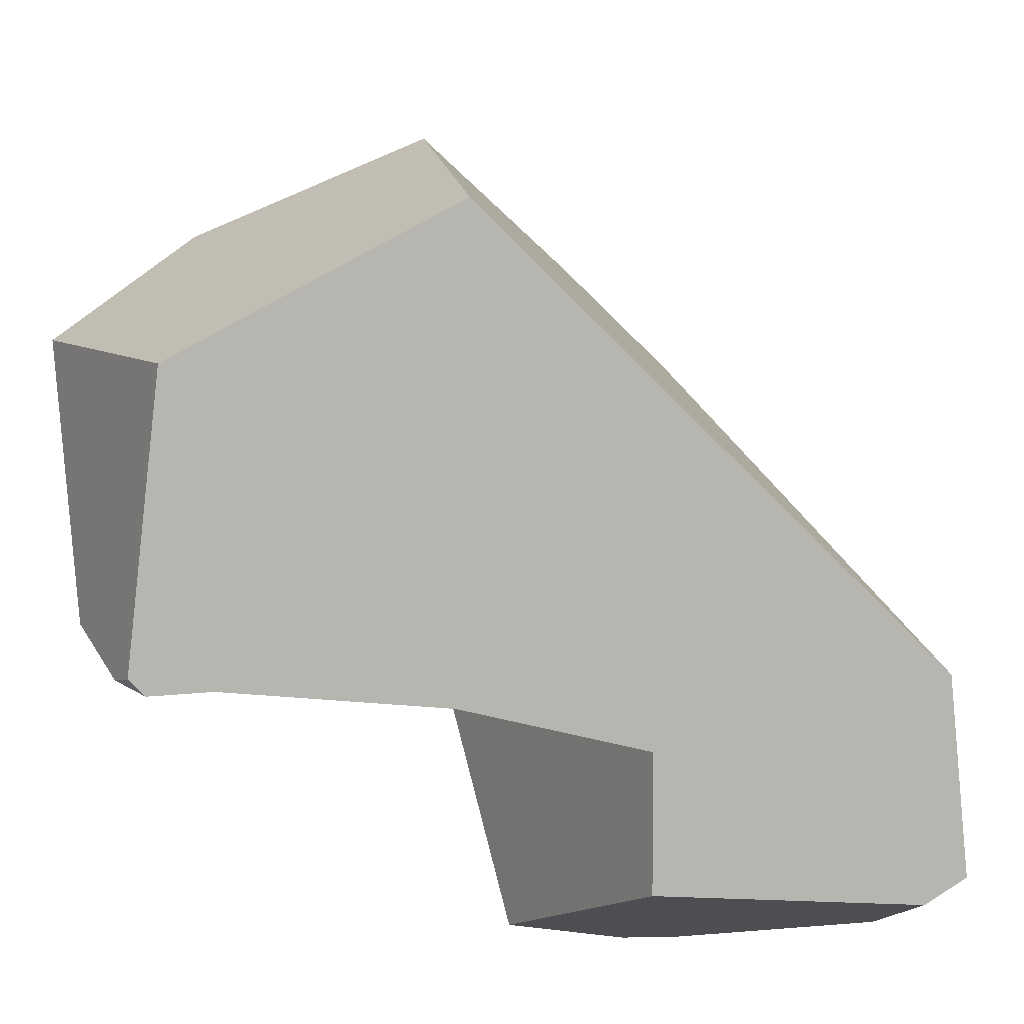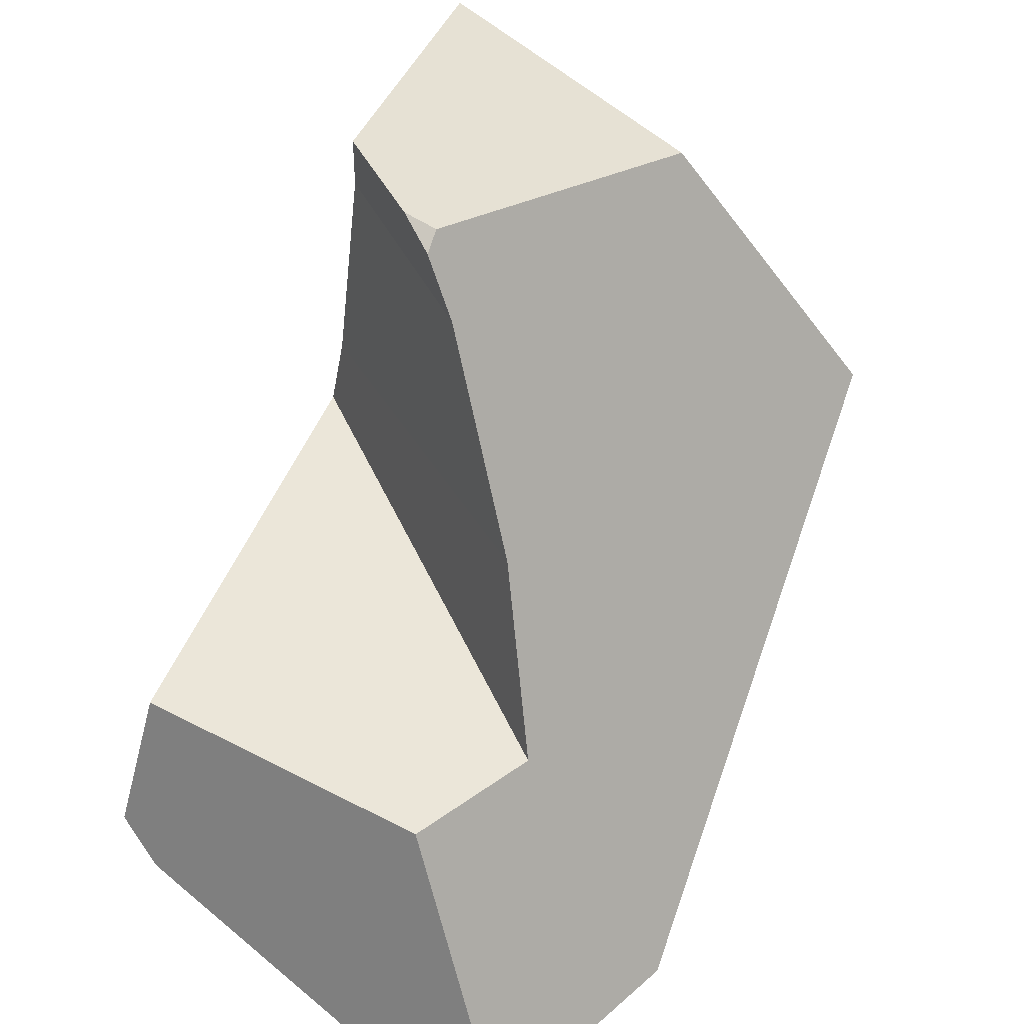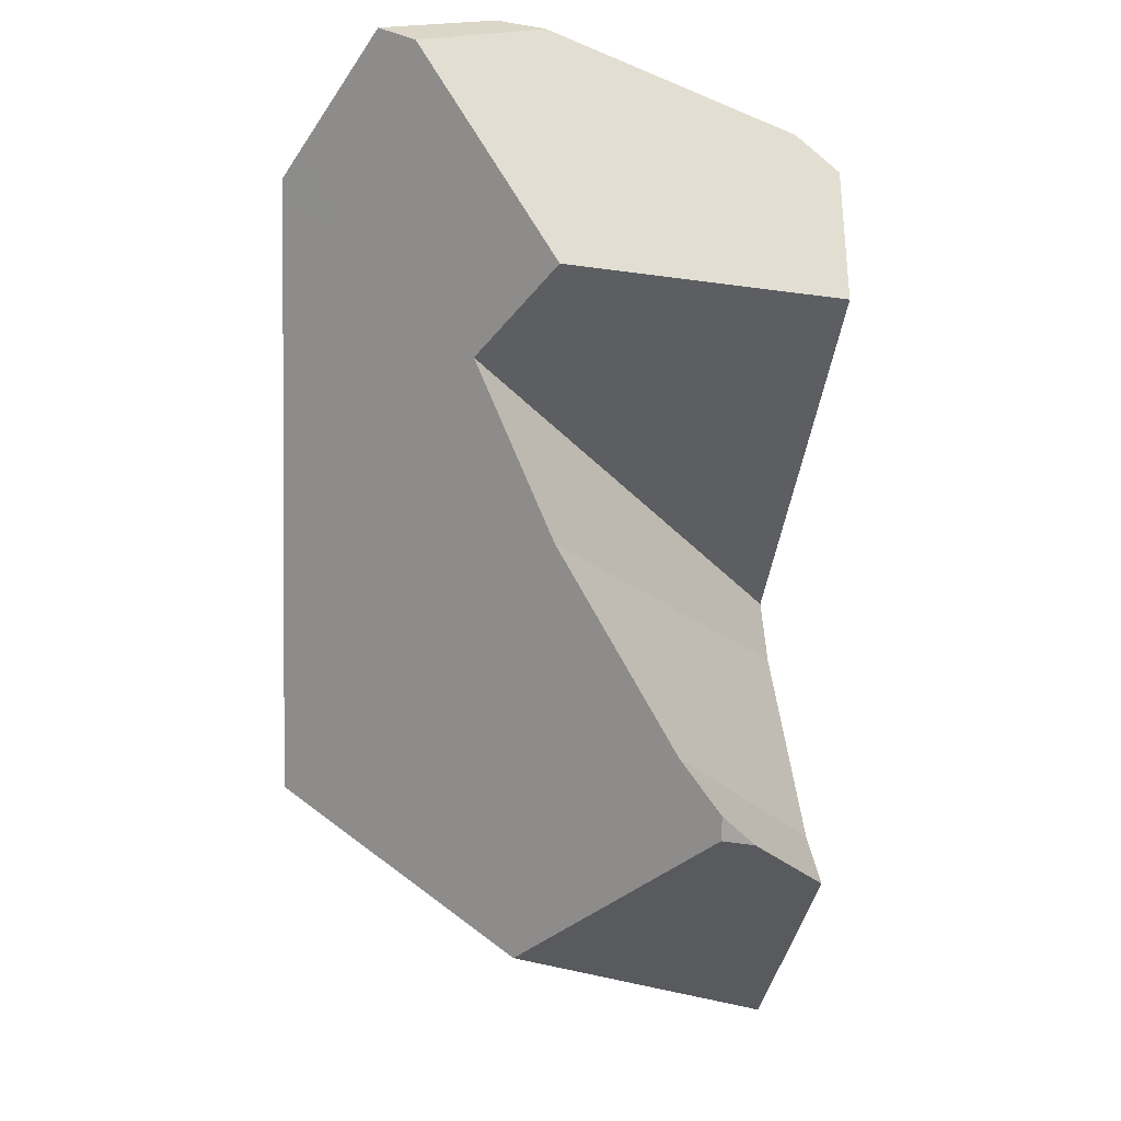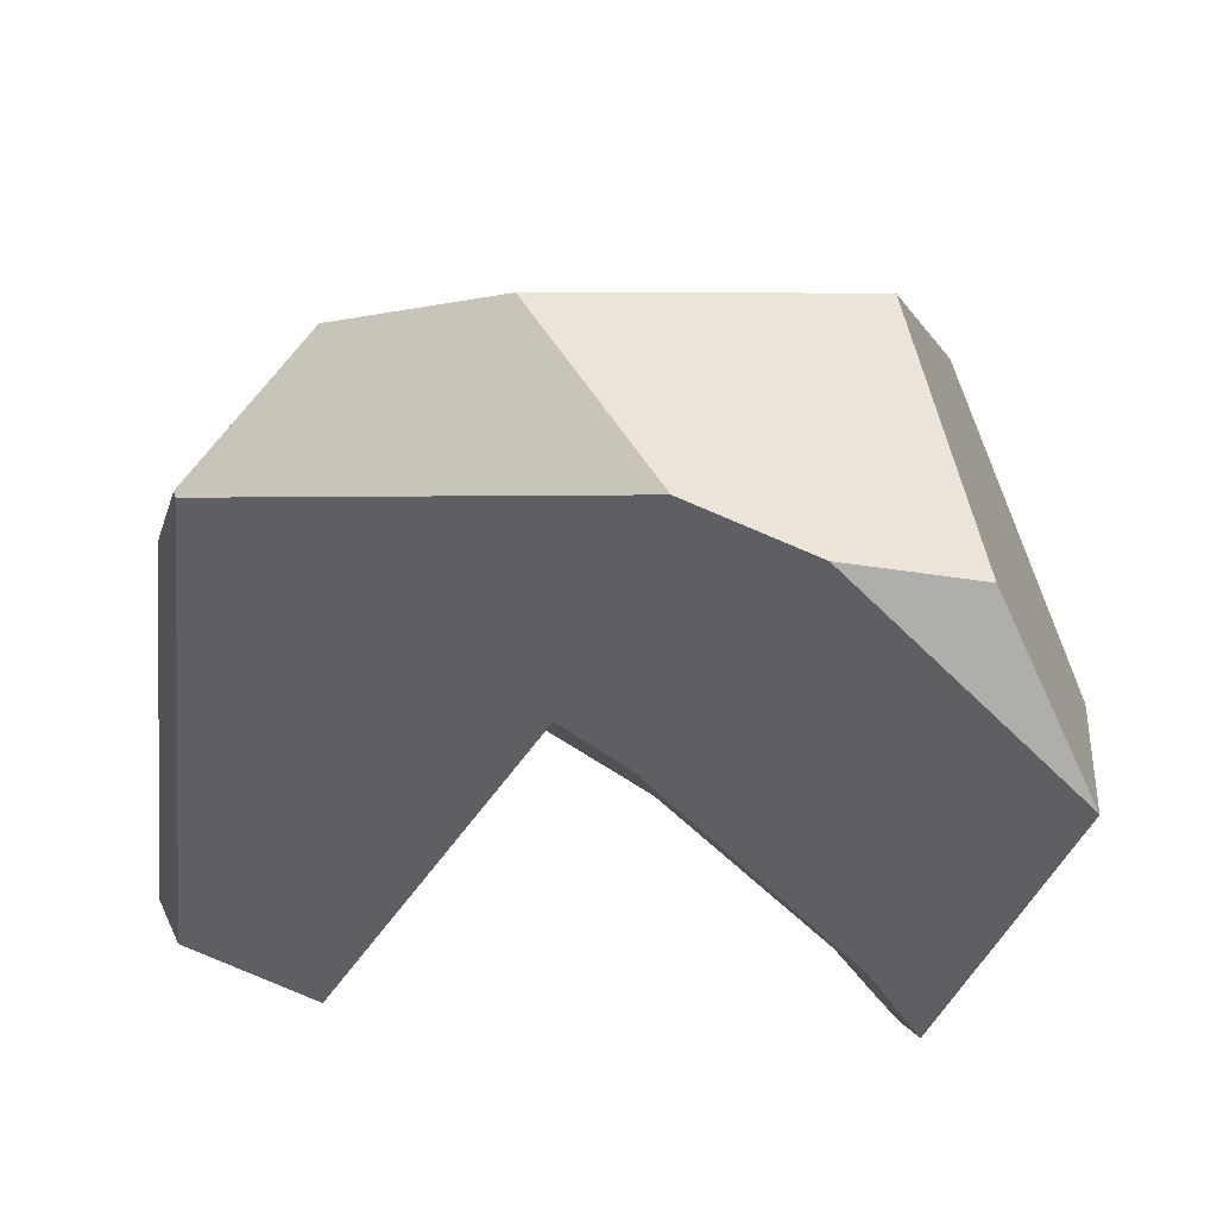
<metadata>
{"format":"obj","ext":"obj","renderer":"f3d","projection":"perspective","resolution":1024,"background":"white","views":[{"elev":-39.8,"azim":-120.2,"up":"+Y"},{"elev":-67.6,"azim":163.1,"up":"+Y"},{"elev":-14.8,"azim":5.7,"up":"+Z"},{"elev":54.9,"azim":107.8,"up":"+Y"}]}
</metadata>
<code>
v 0.1111 1.275 -0.3916
v 0.07033 1.277 -0.334
v 0.1093 1.287 -0.4135
v 0.1416 1.306 -0.4155
v 0.03613 1.356 -0.4421
v 0.2047 1.411 -0.4397
v 0.1334 1.301 -0.415
v 0.1093 1.287 -0.4135
v 0.03613 1.356 -0.4421
v 0.03472 1.358 -0.4426
v 0.03472 1.358 -0.4426
v 0.1942 1.455 -0.4541
v 0.03055 1.362 -0.4443
v 0.1929 1.461 -0.4559
v 0.1929 1.461 -0.4559
v 0.1904 1.471 -0.3834
v 0.1942 1.455 -0.4541
v 0.1602 1.599 -0.5007
v 0.1517 1.635 -0.5123
v 0.1897 1.474 -0.3791
v 0.1509 1.639 -0.5135
v 0.1497 1.644 -0.5151
v 0.1739 1.54 -0.2862
v 0.1419 1.677 -0.5258
v 0.1298 1.728 -0.5268
v 0.132 1.719 -0.5389
v 0.1321 1.719 -0.5393
v 0.132 1.719 -0.5389
v 0.1321 1.719 -0.5393
v 0.1231 1.735 -0.5264
v 0.132 1.719 -0.5389
v 0.1231 1.735 -0.5264
v 0.1298 1.728 -0.5268
v 0.1287 1.733 -0.5203
v 0.08711 1.799 -0.4753
v -0.135 1.507 -0.4874
v 0.08711 1.799 -0.4753
v 0.08373 1.805 -0.4705
v 0.08373 1.805 -0.4705
v 0.1161 1.786 -0.4486
v 0.08338 1.806 -0.47
v 0.1131 1.799 -0.4319
v 0.1131 1.799 -0.4319
v 0.1527 1.629 -0.161
v 0.1161 1.786 -0.4486
v 0.1064 1.827 -0.3938
v 0.1053 1.831 -0.3877
v 0.08872 1.901 -0.2875
v 0.08908 1.9 -0.2953
v 0.08908 1.9 -0.2953
v -0.02956 1.866 -0.3767
v 0.08872 1.901 -0.2875
v 0.04962 1.87 -0.4134
v 0.04765 1.869 -0.4193
v 0.06547 1.837 -0.4446
v -0.02956 1.866 -0.3767
v 0.04765 1.869 -0.4193
v -0.2321 1.844 -0.2711
v 0.07131 1.827 -0.4529
v -0.2341 1.544 -0.4131
v -0.318 1.575 -0.3503
v -0.06288 1.252 -0.08704
v -0.318 1.575 -0.3503
v -0.2341 1.544 -0.4131
v -0.3852 1.6 -0.2999
v -0.3852 1.6 -0.2999
v -0.3852 1.6 -0.2999
v -0.3808 1.571 -0.2492
v -0.2321 1.844 -0.2711
v -0.3808 1.571 -0.2492
v -0.3713 1.509 -0.1392
v -0.3713 1.509 -0.1392
v -0.09791 1.919 -0.0521
v -0.05055 1.912 0.07207
v -0.05022 1.912 0.0737
v -0.04802 1.908 0.08476
v -0.04513 1.902 0.09924
v -0.3622 1.449 -0.03442
v -0.04499 1.902 0.09996
v -0.04423 1.9 0.1038
v -0.0431 1.898 0.1094
v -0.3587 1.426 0.006691
v -0.03962 1.892 0.1269
v -0.0431 1.898 0.1094
v -0.03962 1.892 0.1269
v 0.09782 1.861 0.03105
v -0.04423 1.9 0.1038
v -0.04499 1.902 0.09996
v -0.04513 1.902 0.09924
v -0.04802 1.908 0.08476
v -0.05022 1.912 0.0737
v -0.05055 1.912 0.07207
v 0.09757 1.862 0.02765
v -0.01827 1.933 -0.04626
v -0.0634 1.936 0.007537
v -0.0634 1.936 0.007537
v -0.01827 1.933 -0.04626
v -0.09791 1.919 -0.0521
v -0.0634 1.936 0.007537
v 0.08392 1.921 -0.1834
v 0.08317 1.924 -0.1672
v 0.08317 1.924 -0.1672
v 0.1452 1.661 -0.08909
v 0.08392 1.921 -0.1834
v 0.09183 1.887 -0.04993
v 0.09757 1.862 0.02765
v 0.09782 1.861 0.03105
v 0.1072 1.821 0.1574
v 0.1082 1.816 0.1715
v 0.1129 1.796 0.2353
v 0.1171 1.778 0.2446
v 0.1552 1.617 0.2486
v 0.1679 1.563 0.25
v 0.2145 1.365 0.2549
v 0.2445 1.239 0.1694
v 0.241 1.253 0.2577
v 0.241 1.253 0.2577
v 0.02679 1.146 0.1178
v 0.2445 1.239 0.1694
v 0.1976 1.243 0.2962
v 0.1826 1.238 0.3017
v -0.08894 1.119 0.2175
v 0.178 1.237 0.3034
v 0.1349 1.223 0.3193
v 0.1054 1.213 0.3302
v -0.09518 1.144 0.3741
v -0.07692 1.152 0.3789
v 0.003212 1.181 0.3678
v -0.04772 1.164 0.3865
v -0.04772 1.164 0.3865
v 0.003212 1.181 0.3678
v -0.07571 1.169 0.3954
v -0.07571 1.169 0.3954
v -0.07692 1.152 0.3789
v -0.04772 1.164 0.3865
v -0.09923 1.173 0.4028
v -0.07338 1.242 0.3866
v -0.09923 1.173 0.4028
v -0.07338 1.242 0.3866
v -0.1507 1.153 0.3917
v -0.09923 1.173 0.4028
v -0.1653 1.147 0.3886
v -0.1682 1.146 0.3879
v -0.06844 1.255 0.3835
v -0.169 1.146 0.3878
v -0.06693 1.259 0.3826
v -0.2013 1.134 0.3808
v -0.169 1.146 0.3878
v -0.2013 1.134 0.3808
v -0.1931 1.121 0.3675
v -0.1787 1.115 0.3589
v -0.165 1.114 0.3559
v -0.171 1.111 0.3543
v -0.1787 1.115 0.3589
v -0.08894 1.119 0.2175
v -0.171 1.111 0.3543
v -0.1257 1.224 0.06272
v -0.1931 1.121 0.3675
v -0.2676 1.193 0.3353
v -0.2988 1.228 0.3111
v -0.316 1.248 0.2978
v -0.3349 1.271 0.2807
v -0.3381 1.292 0.2438
v -0.3419 1.317 0.1997
v -0.3587 1.426 0.006691
v -0.3622 1.449 -0.03442
v -0.03001 1.124 0.1193
v -0.06781 1.121 0.1823
v -0.06781 1.121 0.1823
v -0.03001 1.124 0.1193
v 0.2468 1.229 0.1119
v 0.2468 1.229 0.1119
v 0.08834 1.903 -0.2793
v 0.1511 1.636 -0.146
v 0.08734 1.907 -0.2577
v 0.08688 1.909 -0.2476
v 0.08496 1.917 -0.2061
v -0.1278 1.905 -0.1037
v 0.08496 1.917 -0.2061
v -0.1278 1.905 -0.1037
v -0.2149 1.862 -0.2543
v -0.2237 1.858 -0.2695
v -0.2237 1.858 -0.2695
v -0.2127 1.858 -0.2755
v -0.2109 1.858 -0.2765
v -0.2104 1.858 -0.2768
v -0.2104 1.858 -0.2768
v -0.2149 1.862 -0.2543
v -0.2109 1.858 -0.2765
v -0.2127 1.858 -0.2755
v -0.2237 1.858 -0.2695
v 0.08688 1.909 -0.2476
v 0.08734 1.907 -0.2577
v 0.08834 1.903 -0.2793
v 0.08847 1.902 -0.2821
v 0.08847 1.902 -0.2821
v 0.1287 1.733 -0.5203
v 0.03055 1.362 -0.4443
v 0.06606 1.276 -0.3264
v -0.1162 1.5 -0.5015
v -0.1162 1.5 -0.5015
v -0.05217 1.556 -0.5112
v -0.02128 1.584 -0.5159
v -0.01574 1.588 -0.5168
v -0.01574 1.588 -0.5168
v -0.02128 1.584 -0.5159
v 0.1419 1.677 -0.5258
v 0.1321 1.719 -0.5393
v 0.1497 1.644 -0.5151
v 0.1509 1.639 -0.5135
v 0.1517 1.635 -0.5123
v 0.1602 1.599 -0.5007
v -0.05217 1.556 -0.5112
v -0.1162 1.5 -0.5015
v -0.135 1.507 -0.4874
v -0.2234 1.54 -0.4211
v -0.04851 1.259 -0.1213
v 0.08338 1.806 -0.47
v -0.2234 1.54 -0.4211
v 0.07131 1.827 -0.4529
v 0.1064 1.827 -0.3938
v 0.06547 1.837 -0.4446
v 0.04962 1.87 -0.4134
v 0.1053 1.831 -0.3877
v 0.08908 1.9 -0.2953
v 0.04765 1.869 -0.4193
v -0.2296 1.48 0.2432
v -0.3419 1.317 0.1997
v -0.1192 1.701 0.2011
v -0.1105 1.718 0.1978
v -0.0315 1.877 0.1677
v -0.0315 1.877 0.1677
v -0.0155 1.867 0.1769
v -0.0315 1.877 0.1677
v -0.1105 1.718 0.1978
v -0.0155 1.867 0.1769
v 0.05017 1.828 0.2146
v 0.05017 1.828 0.2146
v 0.1072 1.821 0.1574
v 0.1082 1.816 0.1715
v 0.05947 1.823 0.2199
v 0.05947 1.823 0.2199
v 0.1029 1.797 0.2449
v 0.1029 1.797 0.2449
v 0.1129 1.796 0.2353
v 0.1086 1.794 0.2482
v 0.1086 1.794 0.2482
v 0.108 1.789 0.2498
v 0.1136 1.793 0.2442
v 0.1086 1.794 0.2482
v 0.108 1.789 0.2498
v 0.1136 1.793 0.2442
v 0.1136 1.793 0.2442
v 0.1171 1.778 0.2446
v 0.09655 1.695 0.2802
v 0.0989 1.685 0.2806
v 0.1552 1.617 0.2486
v 0.1115 1.628 0.2826
v 0.1123 1.625 0.2827
v 0.1182 1.598 0.2836
v 0.1679 1.563 0.25
v 0.1241 1.572 0.2846
v 0.1304 1.544 0.2856
v 0.1311 1.54 0.2857
v 0.2145 1.365 0.2549
v 0.1577 1.422 0.2899
v 0.1679 1.376 0.2915
v 0.1683 1.374 0.2916
v 0.1856 1.297 0.2943
v 0.1923 1.267 0.2954
v 0.241 1.253 0.2577
v 0.1976 1.243 0.2962
v 0.1976 1.243 0.2962
v 0.1923 1.267 0.2954
v 0.1826 1.238 0.3017
v 0.178 1.237 0.3034
v 0.1856 1.297 0.2943
v 0.1349 1.223 0.3193
v 0.1054 1.213 0.3302
v 0.1683 1.374 0.2916
v 0.1679 1.376 0.2915
v -0.01113 1.408 0.3476
v -0.06693 1.259 0.3826
v -0.06844 1.255 0.3835
v -0.01113 1.408 0.3476
v -0.2522 1.435 0.2518
v 0.02121 1.494 0.3274
v -0.2296 1.48 0.2432
v 0.02389 1.501 0.3257
v 0.02724 1.51 0.3236
v 0.04978 1.57 0.3095
v -0.1192 1.701 0.2011
v 0.05901 1.595 0.3037
v 0.07376 1.634 0.2945
v 0.07425 1.636 0.2942
v 0.07585 1.64 0.2932
v 0.09655 1.695 0.2802
v 0.0989 1.685 0.2806
v 0.09655 1.695 0.2802
v 0.07585 1.64 0.2932
v 0.1115 1.628 0.2826
v 0.07425 1.636 0.2942
v 0.07376 1.634 0.2945
v 0.1123 1.625 0.2827
v 0.1182 1.598 0.2836
v 0.05901 1.595 0.3037
v 0.1241 1.572 0.2846
v 0.04978 1.57 0.3095
v 0.1304 1.544 0.2856
v 0.1311 1.54 0.2857
v 0.02724 1.51 0.3236
v 0.02389 1.501 0.3257
v 0.1577 1.422 0.2899
v 0.02121 1.494 0.3274
v -0.2522 1.435 0.2518
v -0.291 1.357 0.2666
v -0.291 1.357 0.2666
v -0.2676 1.193 0.3353
v -0.2117 1.129 0.3786
v -0.2117 1.129 0.3786
v -0.2117 1.129 0.3786
v -0.2988 1.228 0.3111
v -0.3137 1.311 0.2753
v -0.3381 1.292 0.2438
v -0.3137 1.311 0.2753
v -0.3332 1.272 0.2827
v -0.3349 1.271 0.2807
v -0.3337 1.271 0.2829
v -0.3338 1.271 0.2829
v -0.3347 1.269 0.2833
v -0.3347 1.269 0.2833
v -0.3337 1.271 0.2829
v -0.3347 1.269 0.2833
v -0.316 1.248 0.2978
v -0.3332 1.272 0.2827
v -0.165 1.114 0.3559
v -0.171 1.111 0.3543
v -0.09518 1.144 0.3741
v -0.1507 1.153 0.3917
v -0.1653 1.147 0.3886
v -0.1682 1.146 0.3879
v 0.09183 1.887 -0.04993
v 0.08317 1.924 -0.1672
v 0.2047 1.411 -0.4397
v 0.1093 1.287 -0.4135
v 0.1334 1.301 -0.415
v 0.1334 1.298 -0.409
v 0.1111 1.275 -0.3916
v 0.1387 1.303 -0.4131
v 0.1416 1.306 -0.4155
v 0.1334 1.298 -0.409
v 0.07033 1.277 -0.334
v 0.1111 1.275 -0.3916
v 0.1904 1.471 -0.3834
v 0.1387 1.303 -0.4131
v 0.2047 1.411 -0.4397
v 0.1416 1.306 -0.4155
v 0.1511 1.636 -0.146
v -0.1257 1.224 0.06272
v -0.06288 1.252 -0.08704
v 0.1452 1.661 -0.08909
v 0.2468 1.229 0.1119
v -0.1257 1.224 0.06272
v 0.1452 1.661 -0.08909
v 0.02679 1.146 0.1178
v -0.03001 1.124 0.1193
v 0.1527 1.629 -0.161
v -0.04851 1.259 -0.1213
v 0.1527 1.629 -0.161
v -0.04851 1.259 -0.1213
v 0.1739 1.54 -0.2862
v 0.1897 1.474 -0.3791
v 0.06606 1.276 -0.3264
v 0.1904 1.471 -0.3834
v 0.07033 1.277 -0.334
f 1 2 3
f 4 5 6
f 7 5 4
f 8 5 7
f 3 2 9
f 9 2 10
f 11 12 5
f 13 12 11
f 12 13 14
f 15 16 17
f 16 15 18
f 16 18 19
f 19 20 16
f 21 20 19
f 22 20 21
f 22 23 20
f 24 23 22
f 24 25 23
f 24 26 25
f 27 26 24
f 28 29 30
f 31 32 33
f 32 34 33
f 32 35 34
f 36 37 30
f 37 36 38
f 39 40 35
f 41 40 39
f 42 40 41
f 43 44 45
f 46 44 43
f 47 44 46
f 47 48 44
f 49 48 47
f 50 51 52
f 53 51 50
f 54 51 53
f 55 56 57
f 55 58 56
f 59 58 55
f 58 59 60
f 60 61 58
f 62 63 64
f 63 62 65
f 66 58 61
f 67 68 69
f 65 62 70
f 70 62 71
f 72 73 68
f 72 74 73
f 72 75 74
f 72 76 75
f 72 77 76
f 78 77 72
f 78 79 77
f 78 80 79
f 78 81 80
f 82 81 78
f 81 82 83
f 84 85 86
f 87 84 86
f 88 87 86
f 89 88 86
f 90 89 86
f 91 90 86
f 92 91 86
f 93 92 86
f 92 93 94
f 92 94 95
f 73 74 96
f 97 98 99
f 97 100 98
f 101 100 97
f 102 103 104
f 105 103 102
f 106 103 105
f 107 103 106
f 103 107 108
f 103 108 109
f 103 109 110
f 111 103 110
f 112 103 111
f 103 112 113
f 114 103 113
f 114 115 103
f 116 115 114
f 117 118 119
f 120 118 117
f 121 118 120
f 121 122 118
f 123 122 121
f 124 122 123
f 125 122 124
f 125 126 122
f 125 127 126
f 128 127 125
f 128 129 127
f 130 131 132
f 133 134 135
f 133 136 134
f 137 138 132
f 139 140 141
f 139 142 140
f 139 143 142
f 144 143 139
f 144 145 143
f 146 145 144
f 145 146 147
f 148 149 150
f 148 150 151
f 151 152 148
f 151 153 152
f 154 155 156
f 154 157 155
f 158 157 154
f 157 158 159
f 157 159 160
f 157 160 161
f 157 161 162
f 157 162 163
f 157 163 164
f 157 164 165
f 166 157 165
f 71 157 166
f 71 62 157
f 157 167 168
f 157 168 155
f 118 122 169
f 169 170 118
f 171 119 118
f 172 103 115
f 173 103 174
f 175 103 173
f 176 103 175
f 103 176 177
f 103 177 104
f 178 100 179
f 100 178 98
f 68 73 180
f 180 69 68
f 181 69 180
f 69 181 182
f 58 183 184
f 58 184 185
f 58 185 186
f 58 186 56
f 187 188 51
f 189 188 187
f 190 188 189
f 190 191 188
f 51 188 178
f 51 178 192
f 193 51 192
f 194 51 193
f 195 51 194
f 52 51 195
f 196 174 48
f 173 174 196
f 48 174 44
f 45 44 23
f 23 197 45
f 23 25 197
f 35 40 34
f 198 2 199
f 10 2 198
f 198 199 200
f 13 201 202
f 13 202 203
f 203 14 13
f 203 204 14
f 36 205 206
f 36 29 205
f 30 29 36
f 207 204 208
f 209 204 207
f 210 204 209
f 211 204 210
f 212 204 211
f 204 212 14
f 36 206 213
f 36 213 214
f 200 199 215
f 199 216 215
f 217 216 199
f 217 64 216
f 62 64 217
f 218 219 60
f 38 219 218
f 38 36 219
f 60 59 218
f 42 41 220
f 220 221 42
f 222 221 220
f 223 221 222
f 223 224 221
f 223 225 224
f 226 223 222
f 178 179 192
f 227 82 228
f 229 82 227
f 82 229 230
f 231 82 230
f 83 82 231
f 232 233 85
f 234 235 236
f 236 235 237
f 233 238 239
f 239 85 233
f 85 239 86
f 238 240 239
f 238 241 240
f 237 235 242
f 242 235 243
f 241 244 245
f 241 245 240
f 244 246 245
f 247 243 248
f 249 250 251
f 245 246 252
f 111 110 253
f 254 249 251
f 255 254 251
f 256 254 255
f 256 257 254
f 258 257 256
f 257 258 259
f 257 259 260
f 260 261 257
f 262 261 260
f 261 262 263
f 261 263 264
f 261 264 265
f 265 264 266
f 265 266 267
f 265 267 268
f 265 268 269
f 265 269 270
f 270 271 265
f 272 271 270
f 273 274 275
f 276 275 274
f 277 276 274
f 277 278 276
f 277 279 278
f 277 280 279
f 281 279 280
f 282 279 281
f 279 282 283
f 131 279 283
f 283 284 131
f 284 137 131
f 132 131 137
f 285 286 146
f 287 286 285
f 287 288 286
f 289 288 287
f 290 288 289
f 291 288 290
f 291 292 288
f 293 292 291
f 294 292 293
f 294 235 292
f 295 235 294
f 296 235 295
f 296 248 235
f 297 248 296
f 298 299 300
f 301 298 300
f 301 300 302
f 301 302 303
f 301 303 304
f 304 303 305
f 306 305 303
f 307 305 306
f 307 306 308
f 309 307 308
f 309 308 310
f 308 311 310
f 310 311 312
f 310 312 313
f 313 312 314
f 313 314 282
f 282 281 313
f 248 243 235
f 228 315 227
f 315 228 316
f 286 317 318
f 319 286 318
f 147 286 319
f 147 146 286
f 149 320 150
f 159 158 321
f 317 322 318
f 317 323 322
f 316 324 325
f 316 228 324
f 324 326 325
f 327 326 324
f 327 328 326
f 327 329 328
f 329 327 330
f 162 161 331
f 332 333 334
f 335 332 334
f 323 335 334
f 323 334 322
f 122 336 337
f 122 126 336
f 338 339 152
f 136 339 338
f 134 136 338
f 340 152 339
f 341 152 340
f 148 152 341
f 94 93 342
f 343 94 342
f 17 16 344
f 12 6 5
f 345 346 347
f 348 345 347
f 349 347 346
f 349 346 350
f 351 352 353
f 351 354 352
f 355 354 351
f 355 356 354
f 357 356 355
f 358 359 360
f 361 359 358
f 362 363 364
f 365 363 362
f 366 363 365
f 358 360 367
f 367 360 368
f 369 370 371
f 371 370 372
f 372 370 373
f 372 373 374
f 374 373 375

</code>
